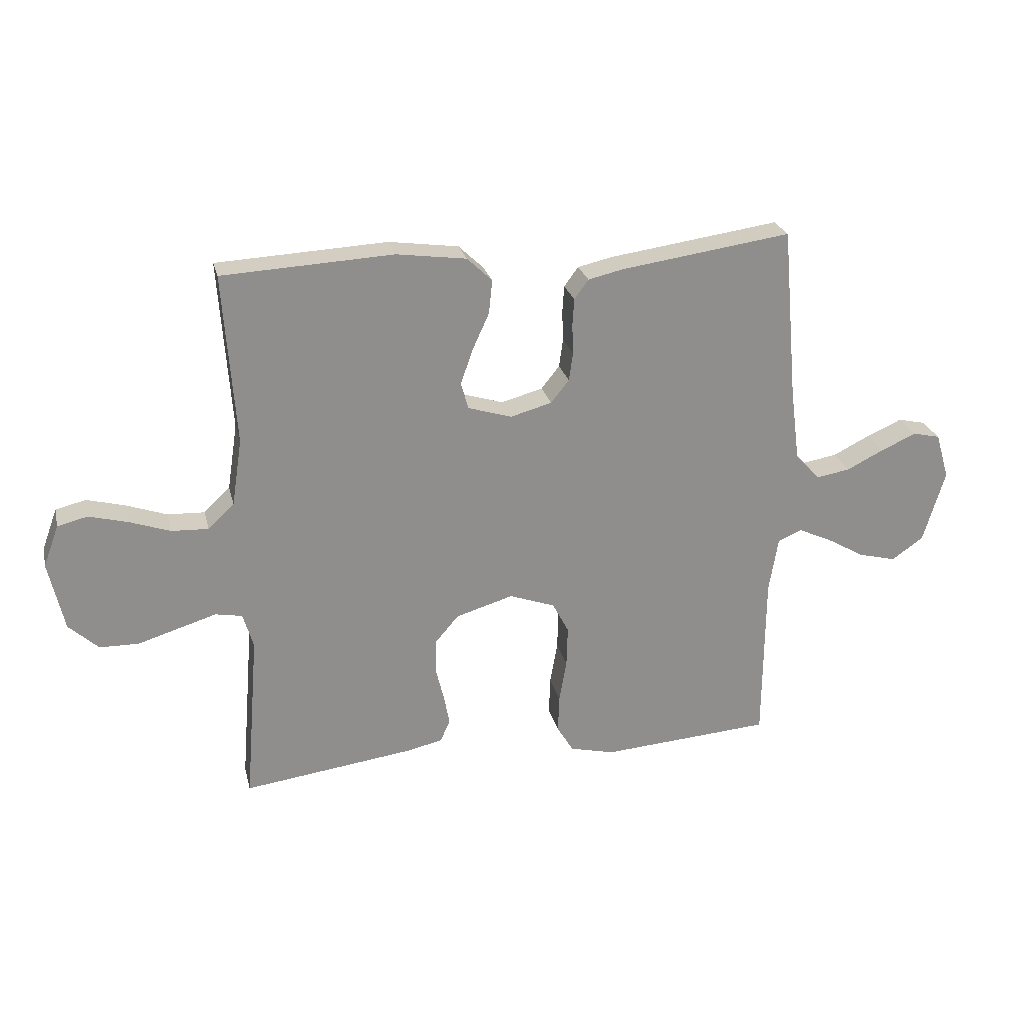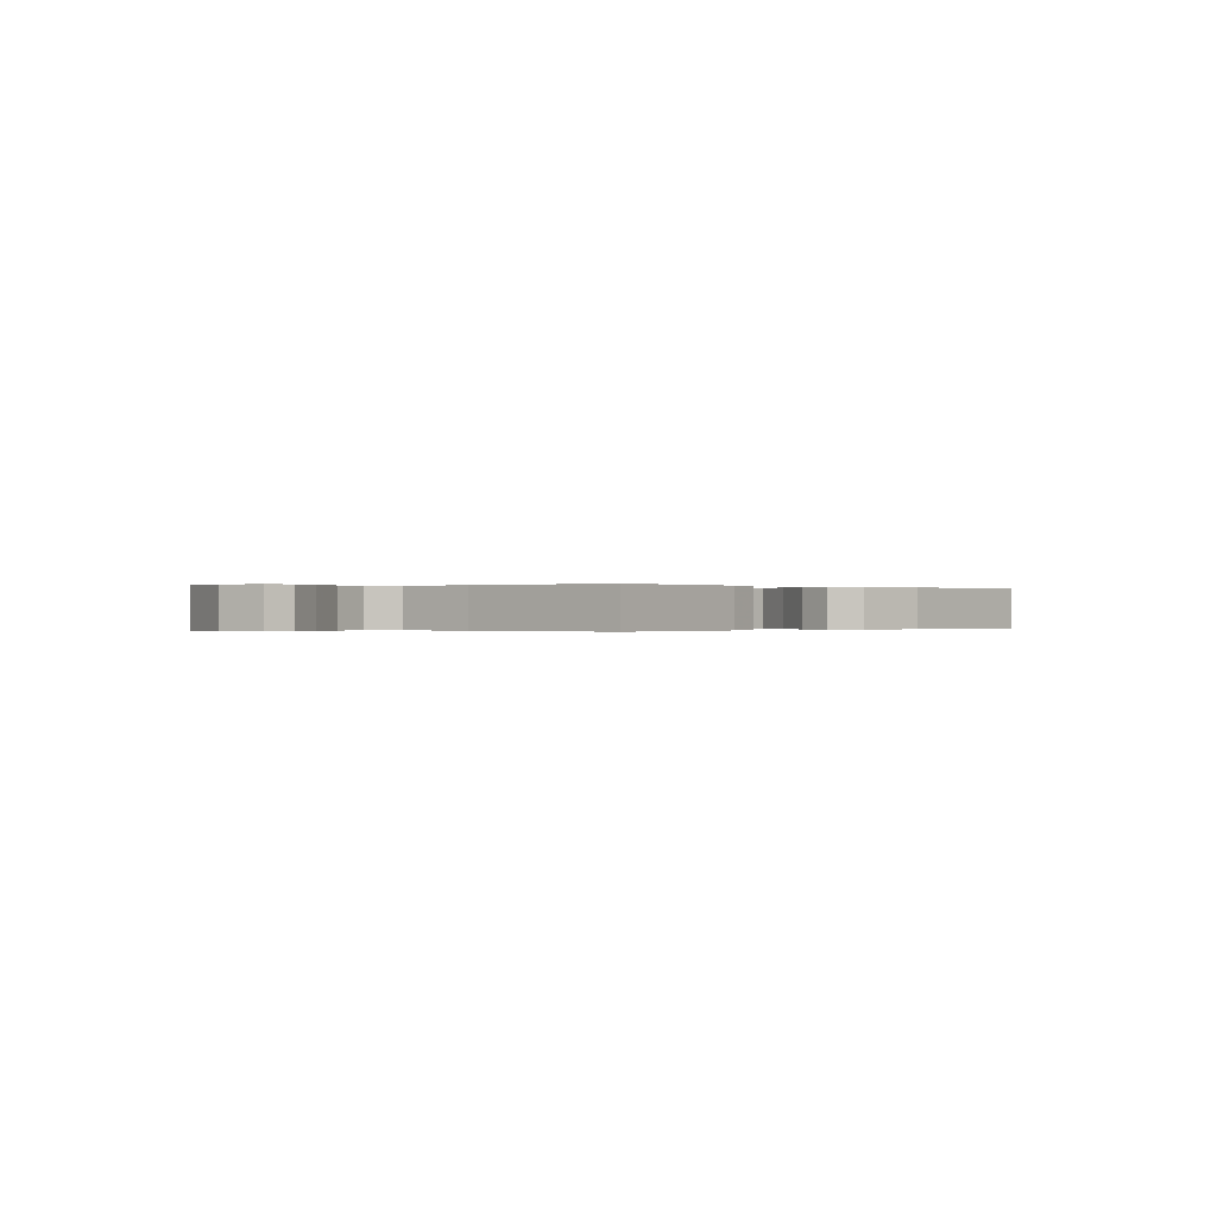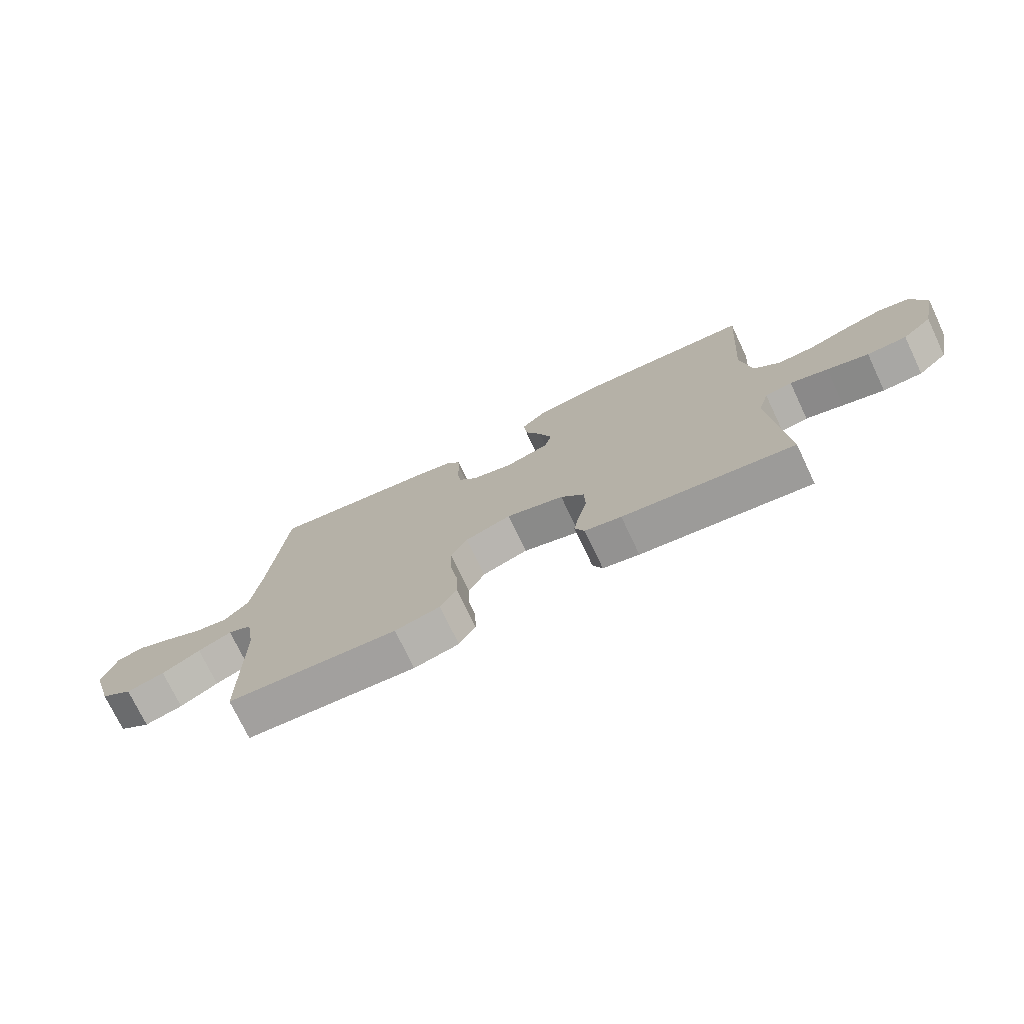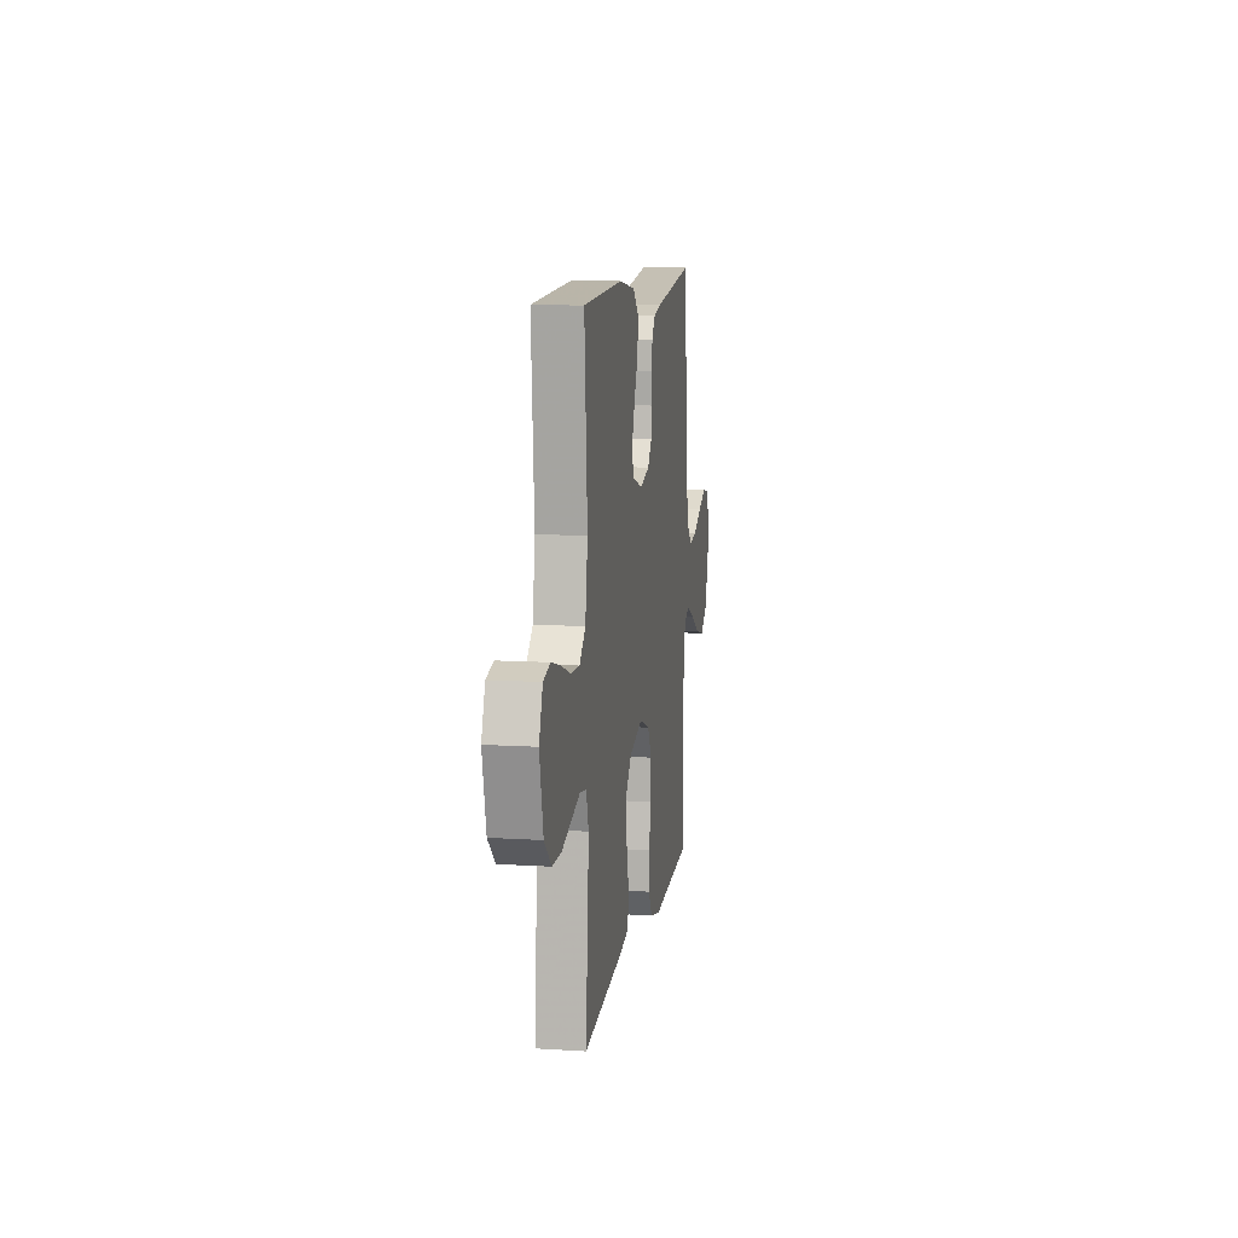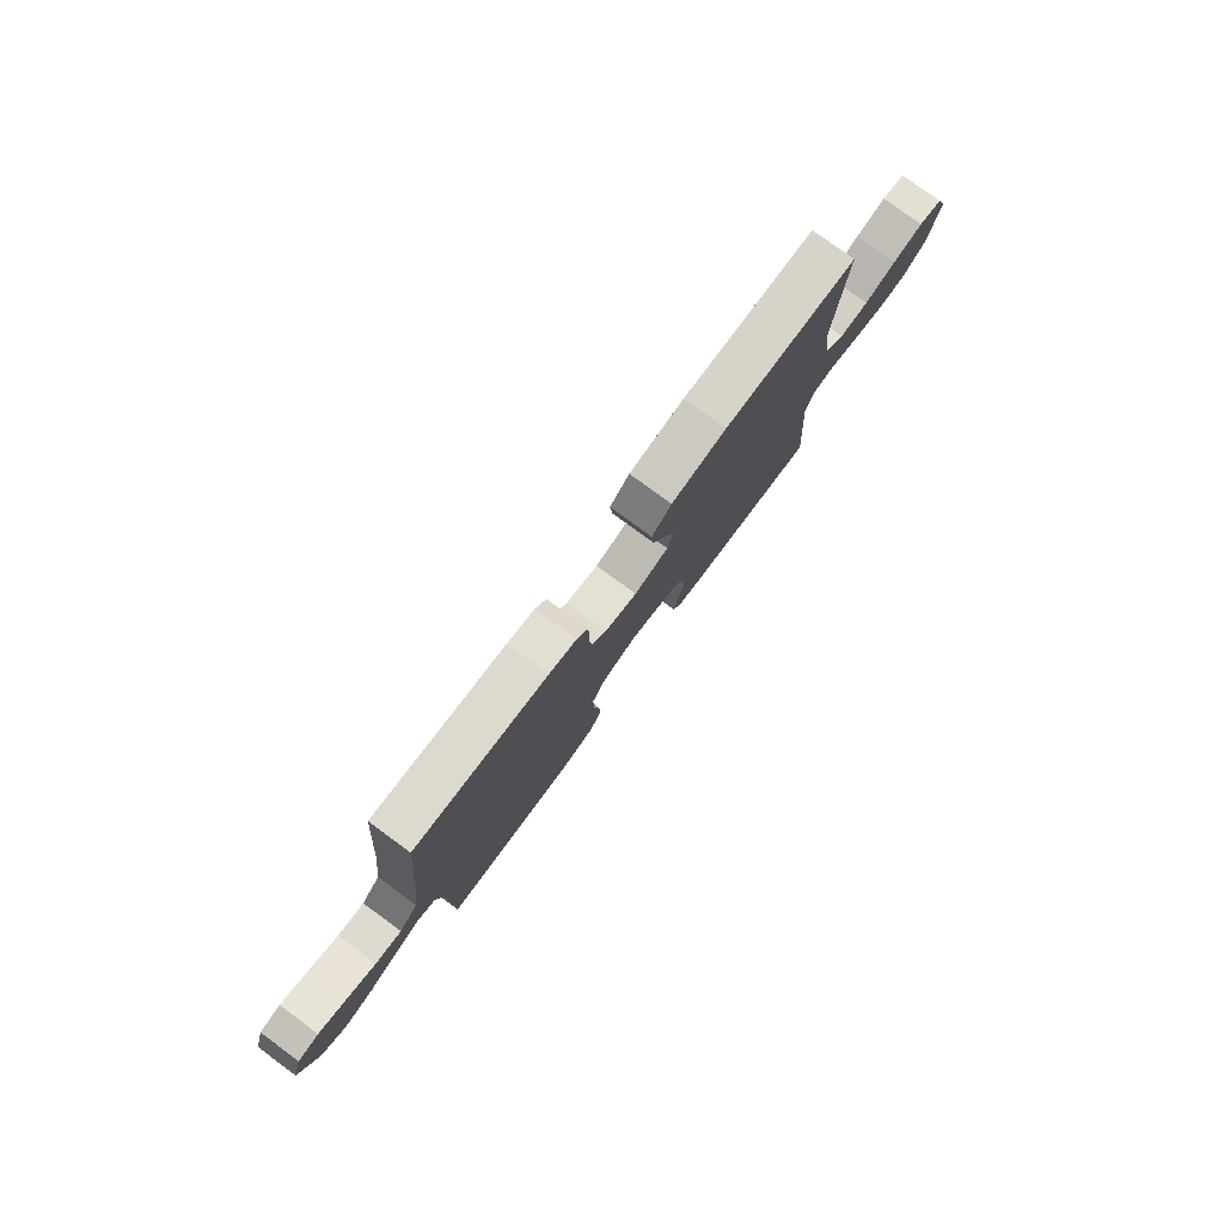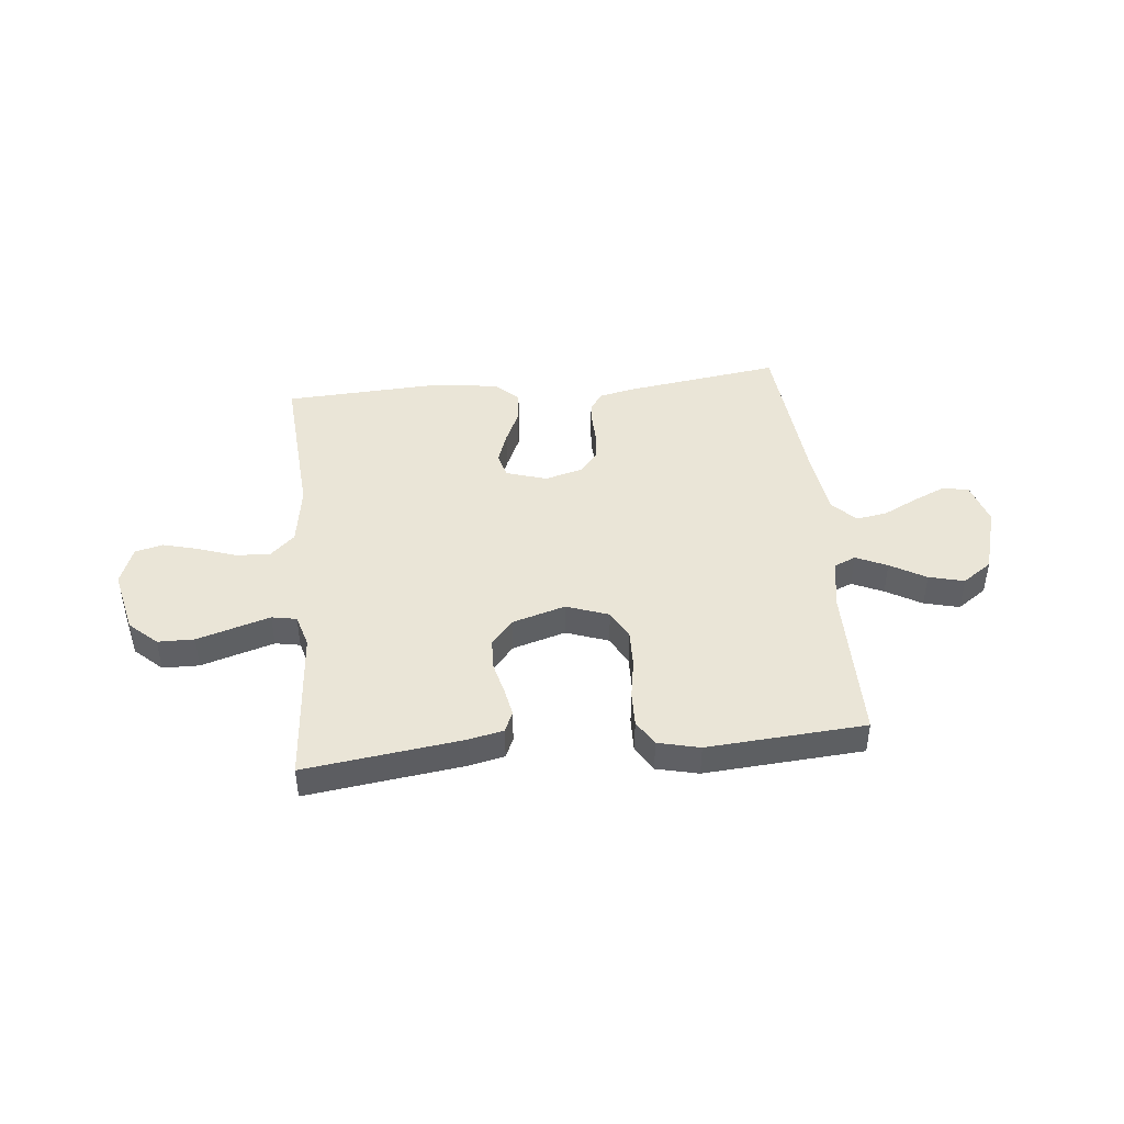
<metadata>
{"format":"obj","ext":"obj","renderer":"f3d","projection":"perspective","resolution":1024,"background":"white","views":[{"elev":25.1,"azim":166.7,"up":"+Z"},{"elev":-0.1,"azim":-45.7,"up":"+Y"},{"elev":-74.2,"azim":25.4,"up":"+Z"},{"elev":10.7,"azim":98.9,"up":"+Z"},{"elev":79.0,"azim":-53.8,"up":"+Z"},{"elev":44.2,"azim":174.1,"up":"+Y"}]}
</metadata>
<code>
v 0.5 0.07 0.5
v 0.479 0.07 0.2
v 0.497 0.07 0.083
v 0.543 0.07 0.04
v 0.608 0.07 0.043
v 0.679 0.07 0.068
v 0.747 0.07 0.086
v 0.8 0.07 0.073
v 0.827 0.07 0
v 0.8 0.07 -0.122
v 0.748 0.07 -0.17
v 0.679 0.07 -0.171
v 0.607 0.07 -0.149
v 0.541 0.07 -0.129
v 0.494 0.07 -0.138
v 0.476 0.07 -0.2
v 0.5 0.07 -0.5
v 0.2 0.07 -0.461
v 0.136 0.07 -0.447
v 0.119 0.07 -0.408
v 0.129 0.07 -0.355
v 0.144 0.07 -0.294
v 0.142 0.07 -0.235
v 0.101 0.07 -0.187
v 0 0.07 -0.157
v -0.08 0.07 -0.186
v -0.109 0.07 -0.241
v -0.107 0.07 -0.312
v -0.094 0.07 -0.387
v -0.092 0.07 -0.454
v -0.121 0.07 -0.502
v -0.2 0.07 -0.521
v -0.5 0.07 -0.5
v -0.502 0.07 -0.2
v -0.518 0.07 -0.102
v -0.56 0.07 -0.084
v -0.619 0.07 -0.111
v -0.686 0.07 -0.15
v -0.753 0.07 -0.167
v -0.809 0.07 -0.128
v -0.847 0.07 0
v -0.823 0.07 0.081
v -0.775 0.07 0.092
v -0.713 0.07 0.065
v -0.647 0.07 0.032
v -0.587 0.07 0.022
v -0.544 0.07 0.068
v -0.527 0.07 0.2
v -0.5 0.07 0.5
v -0.2 0.07 0.458
v -0.138 0.07 0.444
v -0.113 0.07 0.41
v -0.11 0.07 0.362
v -0.112 0.07 0.31
v -0.105 0.07 0.26
v -0.073 0.07 0.22
v 0 0.07 0.2
v 0.077 0.07 0.224
v 0.09 0.07 0.271
v 0.068 0.07 0.333
v 0.039 0.07 0.397
v 0.033 0.07 0.456
v 0.077 0.07 0.498
v 0.2 0.07 0.515
v 0.5 0 0.5
v 0.479 0 0.2
v 0.497 0 0.083
v 0.543 0 0.04
v 0.608 0 0.043
v 0.679 0 0.068
v 0.747 0 0.086
v 0.8 0 0.073
v 0.827 0 0
v 0.8 0 -0.122
v 0.748 0 -0.17
v 0.679 0 -0.171
v 0.607 0 -0.149
v 0.541 0 -0.129
v 0.494 0 -0.138
v 0.476 0 -0.2
v 0.5 0 -0.5
v 0.2 0 -0.461
v 0.136 0 -0.447
v 0.119 0 -0.408
v 0.129 0 -0.355
v 0.144 0 -0.294
v 0.142 0 -0.235
v 0.101 0 -0.187
v 0 0 -0.157
v -0.08 0 -0.186
v -0.109 0 -0.241
v -0.107 0 -0.312
v -0.094 0 -0.387
v -0.092 0 -0.454
v -0.121 0 -0.502
v -0.2 0 -0.521
v -0.5 0 -0.5
v -0.502 0 -0.2
v -0.518 0 -0.102
v -0.56 0 -0.084
v -0.619 0 -0.111
v -0.686 0 -0.15
v -0.753 0 -0.167
v -0.809 0 -0.128
v -0.847 0 0
v -0.823 0 0.081
v -0.775 0 0.092
v -0.713 0 0.065
v -0.647 0 0.032
v -0.587 0 0.022
v -0.544 0 0.068
v -0.527 0 0.2
v -0.5 0 0.5
v -0.2 0 0.458
v -0.138 0 0.444
v -0.113 0 0.41
v -0.11 0 0.362
v -0.112 0 0.31
v -0.105 0 0.26
v -0.073 0 0.22
v 0 0 0.2
v 0.077 0 0.224
v 0.09 0 0.271
v 0.068 0 0.333
v 0.039 0 0.397
v 0.033 0 0.456
v 0.077 0 0.498
v 0.2 0 0.515
f 64 1 2
f 63 64 2
f 62 63 2
f 61 62 2
f 60 61 2
f 59 60 2 3
f 58 59 3 4
f 57 58 4
f 56 57 4
f 52 53 54
f 51 52 54
f 50 51 54
f 49 50 54
f 48 49 54
f 47 48 54 55
f 46 47 55 56
f 43 44 45
f 42 43 45
f 41 42 45
f 40 41 45
f 39 40 45
f 38 39 45
f 37 38 45
f 36 37 45 46
f 46 56 4
f 36 46 4
f 35 36 4
f 32 33 34
f 31 32 34
f 30 31 34
f 29 30 34
f 28 29 34
f 27 28 34 35
f 20 21 22
f 19 20 22
f 18 19 22
f 17 18 22
f 16 17 22
f 15 16 22 23
f 11 12 13
f 10 11 13
f 9 10 13
f 8 9 13
f 7 8 13
f 6 7 13
f 5 6 13
f 5 13 14
f 4 5 14 15
f 26 27 35
f 25 26 35 4
f 24 25 4 15
f 15 23 24
f 66 65 128
f 66 128 127
f 66 127 126
f 66 126 125
f 66 125 124
f 67 66 124 123
f 68 67 123 122
f 68 122 121
f 68 121 120
f 118 117 116
f 118 116 115
f 118 115 114
f 118 114 113
f 118 113 112
f 119 118 112 111
f 120 119 111 110
f 109 108 107
f 109 107 106
f 109 106 105
f 109 105 104
f 109 104 103
f 109 103 102
f 109 102 101
f 110 109 101 100
f 68 120 110
f 68 110 100
f 68 100 99
f 98 97 96
f 98 96 95
f 98 95 94
f 98 94 93
f 98 93 92
f 99 98 92 91
f 86 85 84
f 86 84 83
f 86 83 82
f 86 82 81
f 86 81 80
f 87 86 80 79
f 77 76 75
f 77 75 74
f 77 74 73
f 77 73 72
f 77 72 71
f 77 71 70
f 77 70 69
f 78 77 69
f 79 78 69 68
f 99 91 90
f 68 99 90 89
f 79 68 89 88
f 88 87 79
f 1 65 66 2
f 2 66 67 3
f 3 67 68 4
f 4 68 69 5
f 5 69 70 6
f 6 70 71 7
f 7 71 72 8
f 8 72 73 9
f 9 73 74 10
f 10 74 75 11
f 11 75 76 12
f 12 76 77 13
f 13 77 78 14
f 14 78 79 15
f 15 79 80 16
f 16 80 81 17
f 17 81 82 18
f 18 82 83 19
f 19 83 84 20
f 20 84 85 21
f 21 85 86 22
f 22 86 87 23
f 23 87 88 24
f 24 88 89 25
f 25 89 90 26
f 26 90 91 27
f 27 91 92 28
f 28 92 93 29
f 29 93 94 30
f 30 94 95 31
f 31 95 96 32
f 32 96 97 33
f 33 97 98 34
f 34 98 99 35
f 35 99 100 36
f 36 100 101 37
f 37 101 102 38
f 38 102 103 39
f 39 103 104 40
f 40 104 105 41
f 41 105 106 42
f 42 106 107 43
f 43 107 108 44
f 44 108 109 45
f 45 109 110 46
f 46 110 111 47
f 47 111 112 48
f 48 112 113 49
f 49 113 114 50
f 50 114 115 51
f 51 115 116 52
f 52 116 117 53
f 53 117 118 54
f 54 118 119 55
f 55 119 120 56
f 56 120 121 57
f 57 121 122 58
f 58 122 123 59
f 59 123 124 60
f 60 124 125 61
f 61 125 126 62
f 62 126 127 63
f 63 127 128 64
f 64 128 65 1

</code>
